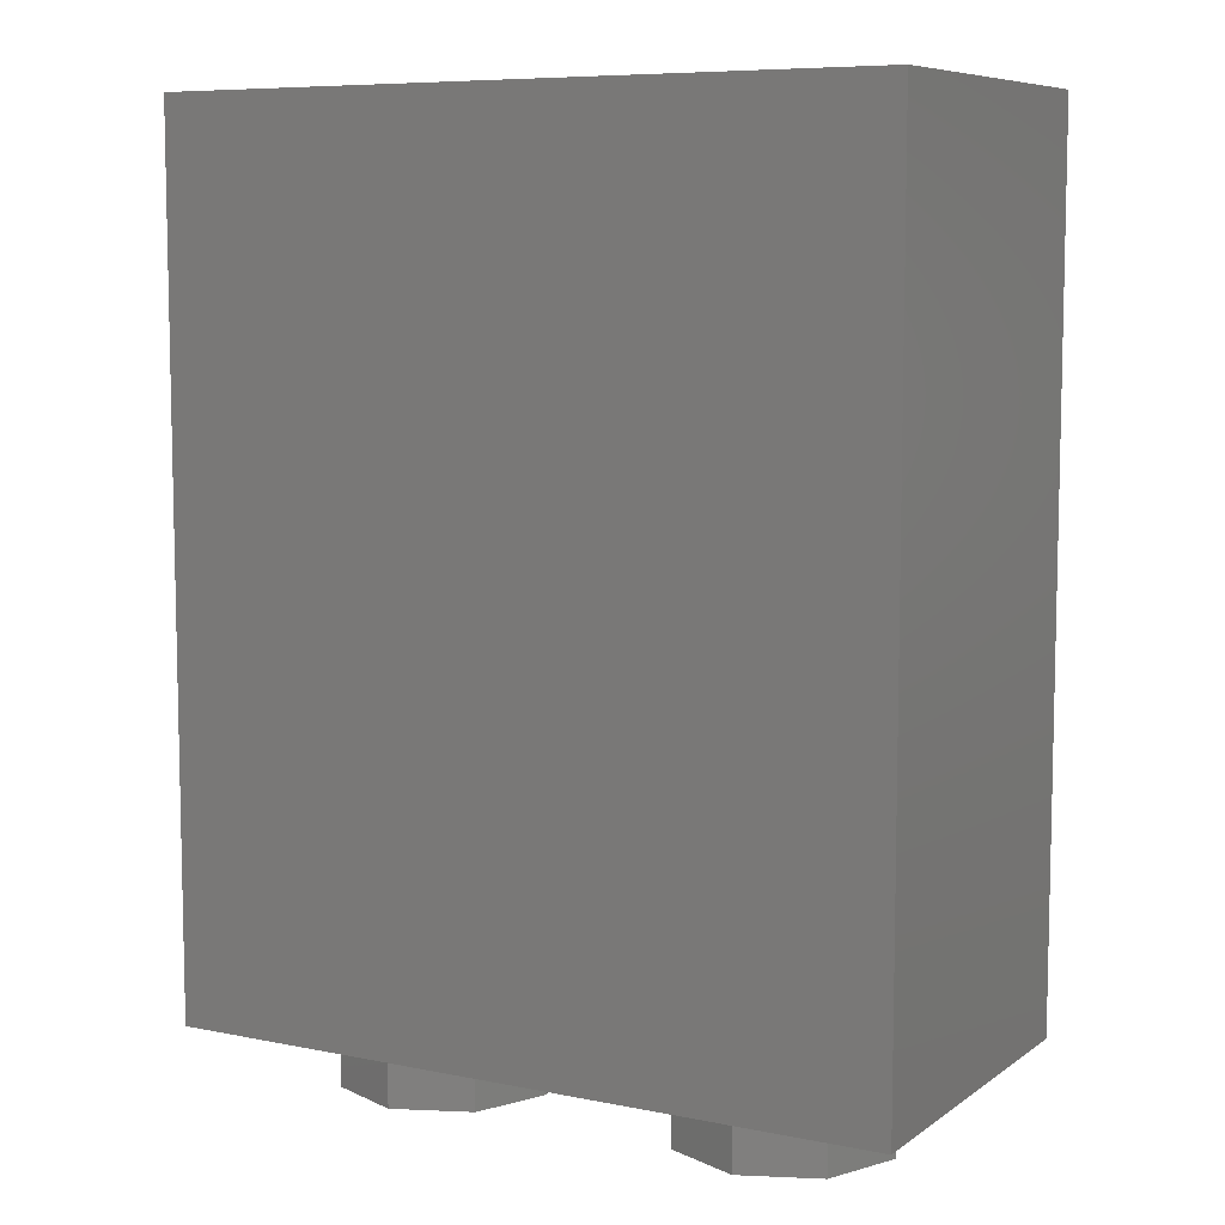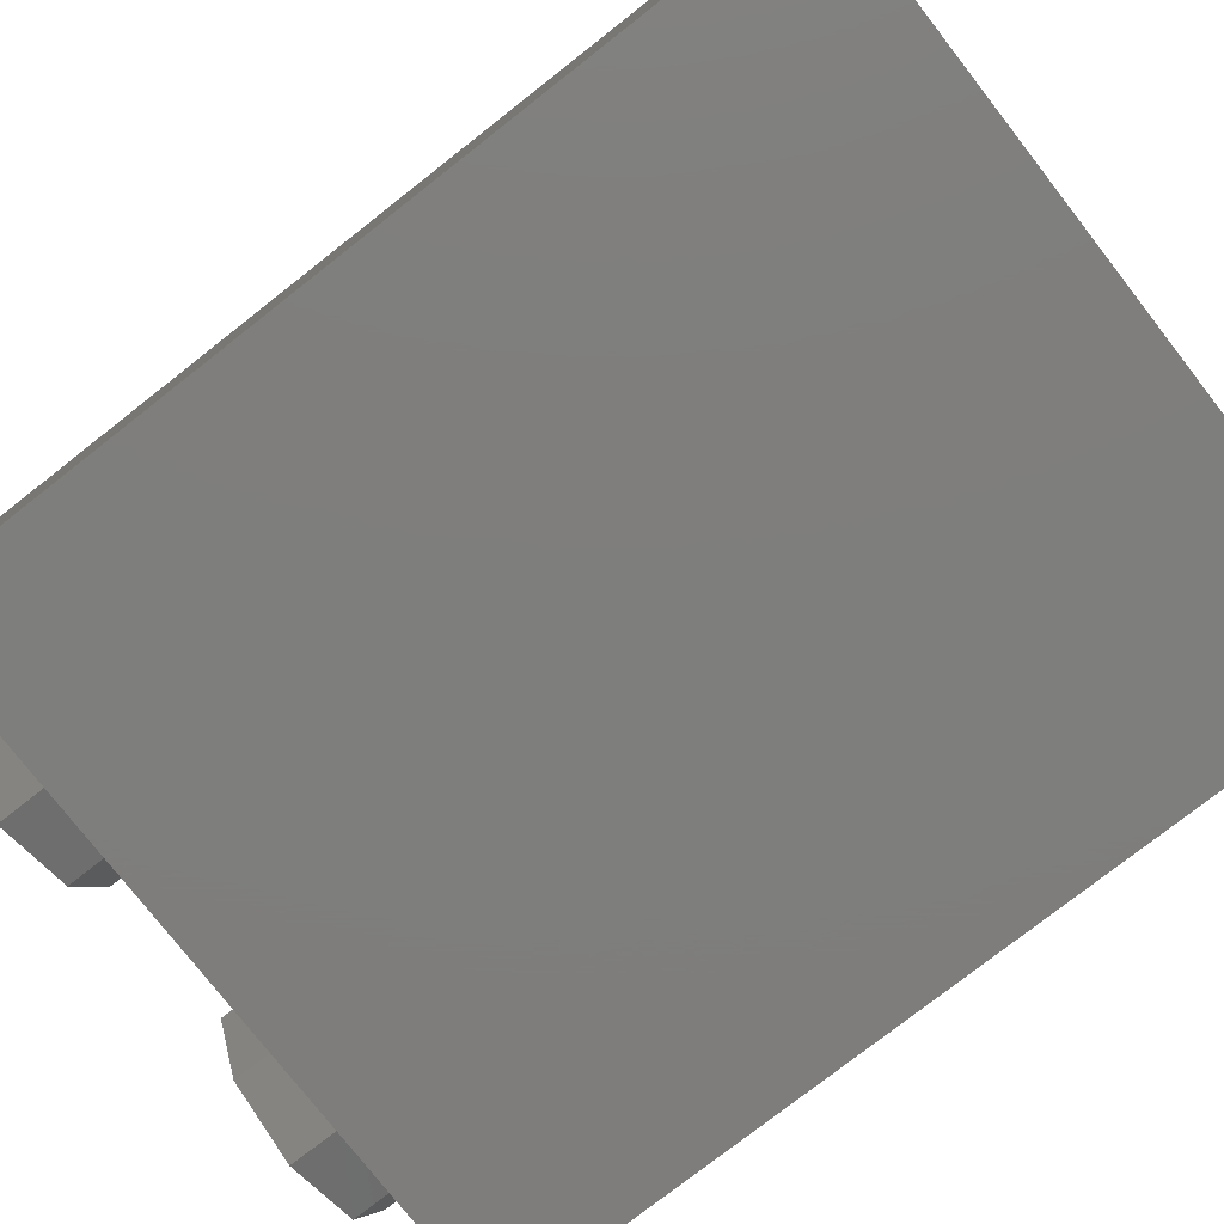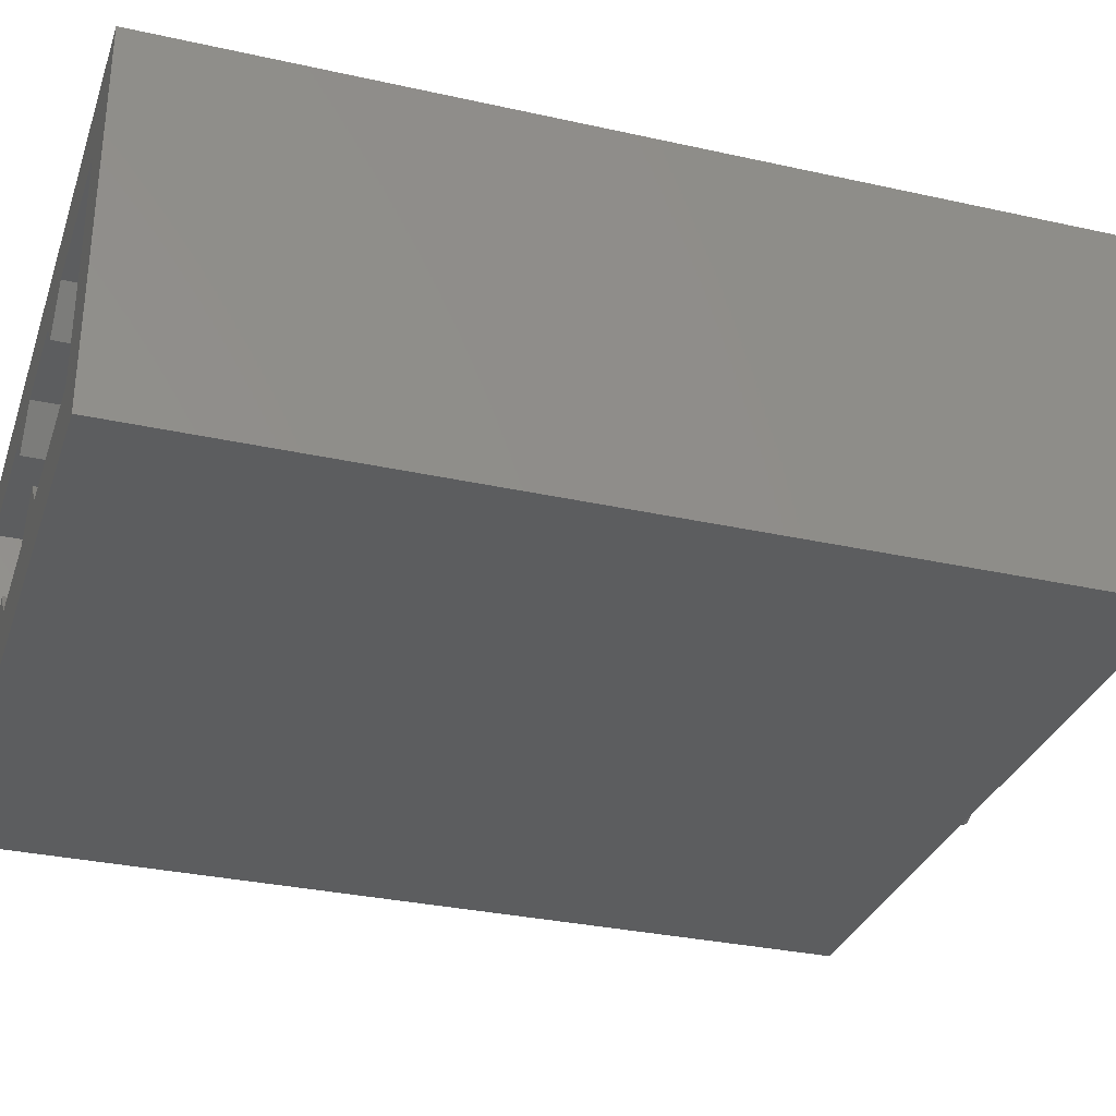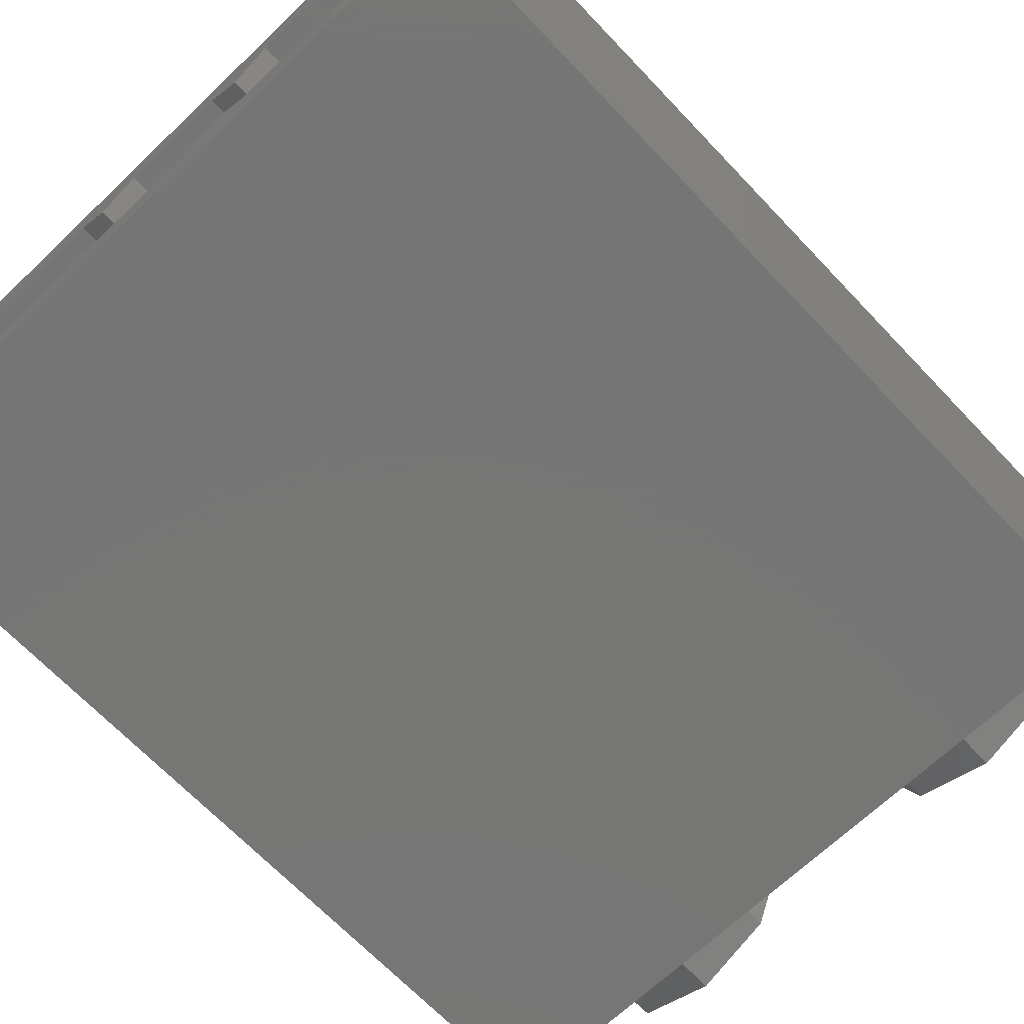
<metadata>
{"format":"stl","ext":"stl","renderer":"f3d","projection":"perspective","resolution":1024,"background":"white","views":[{"elev":7.9,"azim":29.4,"up":"+Y"},{"elev":-77.8,"azim":128.0,"up":"+Z"},{"elev":-31.6,"azim":-107.5,"up":"+Z"},{"elev":-68.1,"azim":-136.4,"up":"+Z"}]}
</metadata>
<code>
# stl→obj: 293 verts, 546 faces
v -0.01 0.73 -0.4
v 0.04 0.73 -0.4
v 0.04 0.57 -0.4
v 0.09 0.73 -0.4
v 0.09 0.65 -0.4
v 0.09 0.57 -0.4
v -0.09 0.57 -0.4
v -0.09 0.65 -0.4
v -0.04 0.73 -0.4
v -0.04 0.57 -0.4
v -0.09 0.73 -0.4
v 0.01 0.57 -0.4
v -0.01 1.37 -0.4
v 0.04 1.37 -0.4
v 0.04 1.21 -0.4
v 0.09 1.37 -0.4
v 0.09 1.29 -0.4
v 0.09 1.21 -0.4
v -0.09 1.21 -0.4
v -0.09 1.29 -0.4
v -0.04 1.37 -0.4
v -0.04 1.21 -0.4
v -0.09 1.37 -0.4
v 0.01 1.21 -0.4
v -0.8 0 -0.4
v -0.32 0.02 -0.4
v 0 0.02 -0.4
v 0.32 0.02 -0.4
v 0.8 0 -0.4
v 0.32 0.52 -0.4
v 0.39 0.45 -0.4
v 0.49 0.45 -0.4
v 0.52 0.465 -0.4
v 0.53 0.49 -0.4
v 0.595 0.62 -0.4
v 0.605 0.65 -0.4
v 0.605 1.29 -0.4
v 0.78 1.58 -0.4
v 0.78 1.9 -0.4
v 0.8 1.92 -0.4
v 0 1.9 -0.4
v -0.32 1.9 -0.4
v -0.8 1.92 -0.4
v -0.78 1.9 -0.4
v -0.78 1.58 -0.4
v -0.605 1.29 -0.4
v -0.605 0.65 -0.4
v -0.595 0.62 -0.4
v -0.53 0.49 -0.4
v -0.52 0.465 -0.4
v -0.49 0.45 -0.4
v -0.39 0.45 -0.4
v -0.32 0.52 -0.4
v -0.595 1.32 -0.4
v -0.53 1.45 -0.4
v -0.52 1.475 -0.4
v -0.49 1.49 -0.4
v -0.32 1.58 -0.4
v -0.39 1.49 -0.4
v -0.32 1.42 -0.4
v 0.32 1.42 -0.4
v 0.32 1.58 -0.4
v 0.39 1.49 -0.4
v 0.49 1.49 -0.4
v 0.52 1.475 -0.4
v 0.53 1.45 -0.4
v 0.595 1.32 -0.4
v 0.595 0.68 -0.4
v 0.595 1.26 -0.4
v 0.53 0.81 -0.4
v 0.53 1.13 -0.4
v 0.53 1.2 -0.4
v 0.53 0.74 -0.4
v 0.52 0.835 -0.4
v 0.52 1.105 -0.4
v 0.49 0.85 -0.4
v 0.49 1.09 -0.4
v 0.39 0.85 -0.4
v 0.39 1.09 -0.4
v 0.32 0.78 -0.4
v 0.32 1.16 -0.4
v -0.39 0.85 -0.4
v -0.39 1.09 -0.4
v -0.32 1.16 -0.4
v -0.32 0.78 -0.4
v -0.49 0.85 -0.4
v -0.49 1.09 -0.4
v -0.52 0.835 -0.4
v -0.52 1.105 -0.4
v -0.53 0.81 -0.4
v -0.53 1.13 -0.4
v -0.595 0.68 -0.4
v -0.595 1.26 -0.4
v -0.53 0.74 -0.4
v -0.53 1.2 -0.4
v 0 0.52 -0.4
v 0 0.78 -0.4
v 0 1.16 -0.4
v 0 1.42 -0.4
v -0.14 1.42 -0.4
v -0.14 1.39 -0.4
v -0.29 1.39 -0.4
v -0.14 0.78 -0.4
v -0.14 1.16 -0.4
v -0.29 1.19 -0.4
v -0.14 1.19 -0.4
v -0.29 0.75 -0.4
v -0.14 0.75 -0.4
v -0.29 0.55 -0.4
v -0.14 0.55 -0.4
v -0.14 0.52 -0.4
v 0.14 1.42 -0.4
v 0.14 1.39 -0.4
v 0.29 1.39 -0.4
v 0.14 1.16 -0.4
v 0.14 0.78 -0.4
v 0.14 1.19 -0.4
v 0.29 1.19 -0.4
v 0.29 0.75 -0.4
v 0.14 0.75 -0.4
v 0.14 0.55 -0.4
v 0.29 0.55 -0.4
v 0.14 0.52 -0.4
v 0.28 1.92 -0.24
v 0.12 1.92 -0.24
v 0.2 1.92 -0.16
v 0.28 1.92 0.24
v 0.2 1.92 0.16
v 0.12 1.92 0.24
v -0.28 1.92 -0.24
v -0.2 1.92 -0.16
v -0.12 1.92 -0.24
v -0.28 1.92 0.24
v -0.12 1.92 0.24
v -0.2 1.92 0.16
v 0.64 0.16 0.24
v 0.64 0.16 -0.24
v -0.64 0.16 -0.24
v -0.64 0.16 0.24
v 0.64 1.92 -0.24
v -0.64 1.92 -0.24
v 0.64 1.92 0.24
v 0.8 1.92 0.4
v -0.64 1.92 0.24
v -0.8 1.92 0.4
v 0.8 0 0.4
v -0.8 0 0.4
v 0.28 0.16 0.24
v 0.28 0.16 -0.24
v 0.12 0.16 -0.24
v 0.2 0.16 -0.16
v -0.12 0.16 -0.24
v 0.2 0.16 0.16
v 0.12 0.16 0.24
v -0.28 0.16 0.24
v -0.28 0.16 -0.24
v -0.2 0.16 -0.16
v -0.12 0.16 0.24
v -0.2 0.16 0.16
v -0.16 -0.16 0
v -0.16 0 0
v -0.2303 0 0.1697
v -0.2303 -0.16 0.1697
v -0.4 0 0.24
v -0.4 -0.16 0.24
v -0.5697 0 0.1697
v -0.5697 -0.16 0.1697
v -0.64 0 -0
v -0.64 -0.16 -0
v -0.5697 0 -0.1697
v -0.5697 -0.16 -0.1697
v -0.4 0 -0.24
v -0.4 -0.16 -0.24
v -0.2303 0 -0.1697
v -0.2303 -0.16 -0.1697
v -0.4 -0.16 0
v 0.64 -0.16 0
v 0.64 0 0
v 0.5697 0 0.1697
v 0.5697 -0.16 0.1697
v 0.4 0 0.24
v 0.4 -0.16 0.24
v 0.2303 0 0.1697
v 0.2303 -0.16 0.1697
v 0.16 0 -0
v 0.16 -0.16 -0
v 0.2303 0 -0.1697
v 0.2303 -0.16 -0.1697
v 0.4 0 -0.24
v 0.4 -0.16 -0.24
v 0.5697 0 -0.1697
v 0.5697 -0.16 -0.1697
v 0.4 -0.16 0
v 0.53 0.56 -0.4
v 0.35 0.6 -0.4
v 0.14 0.6 -0.4
v 0.14 0.65 -0.4
v 0.35 0.65 -0.4
v 0.4 0.61 -0.4
v 0.4 0.65 -0.4
v 0.53 0.65 -0.4
v 0.49 0.61 -0.4
v 0.38 0.55 -0.4
v 0.4 0.58 -0.4
v 0.44 0.58 -0.4
v 0.46 0.56 -0.4
v 0.46 0.51 -0.4
v 0.42 0.51 -0.4
v 0.42 0.79 -0.4
v 0.46 0.79 -0.4
v 0.46 0.74 -0.4
v 0.38 0.75 -0.4
v 0.44 0.72 -0.4
v 0.4 0.72 -0.4
v 0.49 0.69 -0.4
v 0.4 0.69 -0.4
v 0.14 0.7 -0.4
v 0.35 0.7 -0.4
v -0.53 0.56 -0.4
v -0.42 0.51 -0.4
v -0.46 0.51 -0.4
v -0.46 0.56 -0.4
v -0.38 0.55 -0.4
v -0.44 0.58 -0.4
v -0.4 0.58 -0.4
v -0.49 0.61 -0.4
v -0.53 0.65 -0.4
v -0.4 0.65 -0.4
v -0.4 0.61 -0.4
v -0.35 0.65 -0.4
v -0.14 0.65 -0.4
v -0.14 0.6 -0.4
v -0.35 0.6 -0.4
v -0.35 0.7 -0.4
v -0.14 0.7 -0.4
v -0.4 0.69 -0.4
v -0.49 0.69 -0.4
v -0.38 0.75 -0.4
v -0.4 0.72 -0.4
v -0.44 0.72 -0.4
v -0.46 0.74 -0.4
v -0.46 0.79 -0.4
v -0.42 0.79 -0.4
v 0.35 1.24 -0.4
v 0.14 1.24 -0.4
v 0.14 1.29 -0.4
v 0.35 1.29 -0.4
v 0.4 1.25 -0.4
v 0.4 1.29 -0.4
v 0.53 1.29 -0.4
v 0.49 1.25 -0.4
v 0.38 1.19 -0.4
v 0.4 1.22 -0.4
v 0.44 1.22 -0.4
v 0.46 1.2 -0.4
v 0.46 1.15 -0.4
v 0.42 1.15 -0.4
v 0.53 1.38 -0.4
v 0.42 1.43 -0.4
v 0.46 1.43 -0.4
v 0.46 1.38 -0.4
v 0.38 1.39 -0.4
v 0.44 1.36 -0.4
v 0.4 1.36 -0.4
v 0.49 1.33 -0.4
v 0.4 1.33 -0.4
v 0.14 1.34 -0.4
v 0.35 1.34 -0.4
v -0.42 1.15 -0.4
v -0.46 1.15 -0.4
v -0.46 1.2 -0.4
v -0.38 1.19 -0.4
v -0.44 1.22 -0.4
v -0.4 1.22 -0.4
v -0.49 1.25 -0.4
v -0.53 1.29 -0.4
v -0.4 1.29 -0.4
v -0.4 1.25 -0.4
v -0.35 1.29 -0.4
v -0.14 1.29 -0.4
v -0.14 1.24 -0.4
v -0.35 1.24 -0.4
v -0.53 1.38 -0.4
v -0.35 1.34 -0.4
v -0.14 1.34 -0.4
v -0.4 1.33 -0.4
v -0.49 1.33 -0.4
v -0.38 1.39 -0.4
v -0.4 1.36 -0.4
v -0.44 1.36 -0.4
v -0.46 1.38 -0.4
v -0.46 1.43 -0.4
v -0.42 1.43 -0.4
f 1 2 3
f 4 5 2
f 6 3 2
f 2 5 6
f 7 8 9
f 9 10 7
f 8 11 9
f 12 10 9
f 13 14 15
f 16 17 14
f 18 15 14
f 14 17 18
f 19 20 21
f 21 22 19
f 20 23 21
f 24 22 21
f 25 26 27
f 27 28 29
f 29 25 27
f 28 30 31
f 31 32 29
f 29 28 31
f 32 33 29
f 29 33 34
f 34 35 29
f 29 35 36
f 36 37 38
f 38 29 36
f 39 40 29
f 29 38 39
f 40 39 41
f 41 42 43
f 43 40 41
f 44 43 42
f 44 45 25
f 25 43 44
f 45 46 47
f 47 25 45
f 48 25 47
f 49 50 25
f 25 48 49
f 50 51 25
f 51 52 26
f 26 25 51
f 53 26 52
f 46 45 54
f 55 54 45
f 45 56 55
f 56 45 57
f 57 45 58
f 58 59 57
f 59 58 60
f 61 62 63
f 63 62 38
f 38 64 63
f 64 38 65
f 66 65 38
f 38 67 66
f 37 67 38
f 68 69 37
f 37 36 68
f 70 71 69
f 69 68 70
f 72 69 71
f 73 70 68
f 74 75 71
f 71 70 74
f 75 74 76
f 76 77 75
f 76 78 79
f 79 77 76
f 79 78 80
f 80 81 79
f 82 83 84
f 84 85 82
f 83 82 86
f 86 87 83
f 87 86 88
f 88 89 87
f 89 88 90
f 90 91 89
f 91 90 92
f 92 93 91
f 93 92 47
f 47 46 93
f 94 92 90
f 95 91 93
f 9 1 3
f 3 12 9
f 3 96 12
f 12 96 10
f 97 2 1
f 97 1 9
f 21 13 15
f 15 24 21
f 15 98 24
f 24 98 22
f 99 14 13
f 99 13 21
f 58 42 41
f 99 100 58
f 58 41 99
f 60 58 100
f 101 102 60
f 60 100 101
f 98 97 103
f 103 104 98
f 105 106 104
f 104 84 105
f 104 103 85
f 85 84 104
f 107 85 103
f 103 108 107
f 109 110 111
f 111 53 109
f 96 27 26
f 26 111 96
f 111 26 53
f 58 45 44
f 44 42 58
f 39 38 62
f 62 41 39
f 62 112 99
f 99 41 62
f 113 112 61
f 61 114 113
f 61 112 62
f 98 115 116
f 116 97 98
f 117 118 81
f 81 115 117
f 81 80 116
f 116 115 81
f 80 119 120
f 120 116 80
f 121 122 30
f 30 123 121
f 96 123 28
f 28 27 96
f 123 30 28
f 124 125 126
f 127 128 129
f 130 131 132
f 133 134 135
f 136 137 138
f 136 138 139
f 140 40 43
f 140 43 141
f 142 143 40
f 142 40 140
f 144 145 143
f 144 143 142
f 141 43 145
f 141 145 144
f 40 143 146
f 40 146 29
f 145 43 25
f 145 25 147
f 143 145 147
f 143 147 146
f 147 25 29
f 147 29 146
f 136 148 127
f 136 127 142
f 140 124 149
f 140 149 137
f 142 140 137
f 142 137 136
f 126 125 150
f 126 150 151
f 126 151 149
f 126 149 124
f 132 152 150
f 132 150 125
f 128 127 148
f 128 148 153
f 128 153 154
f 128 154 129
f 144 133 155
f 144 155 139
f 138 156 130
f 138 130 141
f 139 138 141
f 139 141 144
f 131 130 156
f 131 156 157
f 131 157 152
f 131 152 132
f 129 154 158
f 129 158 134
f 135 134 158
f 135 158 159
f 135 159 155
f 135 155 133
f 160 161 162
f 160 162 163
f 163 162 164
f 163 164 165
f 165 164 166
f 165 166 167
f 167 166 168
f 167 168 169
f 169 168 170
f 169 170 171
f 171 170 172
f 171 172 173
f 173 172 174
f 173 174 175
f 175 174 161
f 175 161 160
f 176 160 163
f 176 163 165
f 176 165 167
f 176 167 169
f 176 169 171
f 176 171 173
f 176 173 175
f 176 175 160
f 177 178 179
f 177 179 180
f 180 179 181
f 180 181 182
f 182 181 183
f 182 183 184
f 184 183 185
f 184 185 186
f 186 185 187
f 186 187 188
f 188 187 189
f 188 189 190
f 190 189 191
f 190 191 192
f 192 191 178
f 192 178 177
f 193 177 180
f 193 180 182
f 193 182 184
f 193 184 186
f 193 186 188
f 193 188 190
f 193 190 192
f 193 192 177
f 35 34 194
f 195 196 197
f 195 197 198
f 199 200 201
f 199 201 202
f 203 204 205
f 203 205 206
f 203 206 207
f 203 207 208
f 123 6 121
f 196 5 197
f 36 35 201
f 96 3 6
f 96 6 123
f 196 121 6
f 196 6 5
f 122 121 196
f 122 196 195
f 203 30 122
f 203 122 195
f 204 203 195
f 204 195 199
f 199 195 198
f 199 198 200
f 30 203 208
f 30 208 31
f 31 208 207
f 31 207 32
f 33 32 207
f 33 207 34
f 194 34 207
f 194 207 206
f 202 194 206
f 202 206 205
f 202 205 204
f 202 204 199
f 35 194 202
f 35 202 201
f 73 70 68
f 209 210 211
f 209 211 212
f 211 213 214
f 211 214 212
f 215 201 200
f 215 200 216
f 198 197 217
f 198 217 218
f 201 68 36
f 197 5 217
f 120 4 116
f 201 215 73
f 201 73 68
f 216 214 213
f 216 213 215
f 213 211 73
f 213 73 215
f 211 210 70
f 211 70 73
f 70 210 76
f 70 76 74
f 76 210 209
f 76 209 78
f 78 209 212
f 78 212 80
f 200 198 218
f 200 218 216
f 216 218 212
f 216 212 214
f 218 119 80
f 218 80 212
f 218 217 120
f 218 120 119
f 5 4 120
f 5 120 217
f 116 4 2
f 116 2 97
f 219 49 48
f 220 221 222
f 220 222 223
f 222 224 225
f 222 225 223
f 226 227 228
f 226 228 229
f 230 231 232
f 230 232 233
f 227 48 47
f 231 8 232
f 110 7 111
f 227 226 219
f 227 219 48
f 229 225 224
f 229 224 226
f 224 222 219
f 224 219 226
f 222 221 49
f 222 49 219
f 49 221 51
f 49 51 50
f 51 221 220
f 51 220 52
f 52 220 223
f 52 223 53
f 228 230 233
f 228 233 229
f 229 233 223
f 229 223 225
f 233 109 53
f 233 53 223
f 233 232 110
f 233 110 109
f 8 7 110
f 8 110 232
f 111 7 10
f 111 10 96
f 92 90 94
f 234 235 231
f 234 231 230
f 236 228 227
f 236 227 237
f 238 239 240
f 238 240 241
f 238 241 242
f 238 242 243
f 103 11 108
f 235 8 231
f 47 92 227
f 97 9 11
f 97 11 103
f 235 108 11
f 235 11 8
f 107 108 235
f 107 235 234
f 238 85 107
f 238 107 234
f 239 238 234
f 239 234 236
f 236 234 230
f 236 230 228
f 85 238 243
f 85 243 82
f 82 243 242
f 82 242 86
f 88 86 242
f 88 242 90
f 94 90 242
f 94 242 241
f 237 94 241
f 237 241 240
f 237 240 239
f 237 239 236
f 92 94 237
f 92 237 227
f 69 71 72
f 244 245 246
f 244 246 247
f 248 249 250
f 248 250 251
f 252 253 254
f 252 254 255
f 252 255 256
f 252 256 257
f 115 18 117
f 245 17 246
f 37 69 250
f 98 15 18
f 98 18 115
f 245 117 18
f 245 18 17
f 118 117 245
f 118 245 244
f 252 81 118
f 252 118 244
f 253 252 244
f 253 244 248
f 248 244 247
f 248 247 249
f 81 252 257
f 81 257 79
f 79 257 256
f 79 256 77
f 75 77 256
f 75 256 71
f 72 71 256
f 72 256 255
f 251 72 255
f 251 255 254
f 251 254 253
f 251 253 248
f 69 72 251
f 69 251 250
f 258 66 67
f 259 260 261
f 259 261 262
f 261 263 264
f 261 264 262
f 265 250 249
f 265 249 266
f 247 246 267
f 247 267 268
f 250 67 37
f 246 17 267
f 113 16 112
f 250 265 258
f 250 258 67
f 266 264 263
f 266 263 265
f 263 261 258
f 263 258 265
f 261 260 66
f 261 66 258
f 66 260 64
f 66 64 65
f 64 260 259
f 64 259 63
f 63 259 262
f 63 262 61
f 249 247 268
f 249 268 266
f 266 268 262
f 266 262 264
f 268 114 61
f 268 61 262
f 268 267 113
f 268 113 114
f 17 16 113
f 17 113 267
f 112 16 14
f 112 14 99
f 95 91 93
f 269 270 271
f 269 271 272
f 271 273 274
f 271 274 272
f 275 276 277
f 275 277 278
f 279 280 281
f 279 281 282
f 276 93 46
f 280 20 281
f 106 19 104
f 276 275 95
f 276 95 93
f 278 274 273
f 278 273 275
f 273 271 95
f 273 95 275
f 271 270 91
f 271 91 95
f 91 270 87
f 91 87 89
f 87 270 269
f 87 269 83
f 83 269 272
f 83 272 84
f 277 279 282
f 277 282 278
f 278 282 272
f 278 272 274
f 282 105 84
f 282 84 272
f 282 281 106
f 282 106 105
f 20 19 106
f 20 106 281
f 104 19 22
f 104 22 98
f 54 55 283
f 284 285 280
f 284 280 279
f 286 277 276
f 286 276 287
f 288 289 290
f 288 290 291
f 288 291 292
f 288 292 293
f 100 23 101
f 285 20 280
f 46 54 276
f 99 21 23
f 99 23 100
f 285 101 23
f 285 23 20
f 102 101 285
f 102 285 284
f 288 60 102
f 288 102 284
f 289 288 284
f 289 284 286
f 286 284 279
f 286 279 277
f 60 288 293
f 60 293 59
f 59 293 292
f 59 292 57
f 56 57 292
f 56 292 55
f 283 55 292
f 283 292 291
f 287 283 291
f 287 291 290
f 287 290 289
f 287 289 286
f 54 283 287
f 54 287 276

</code>
